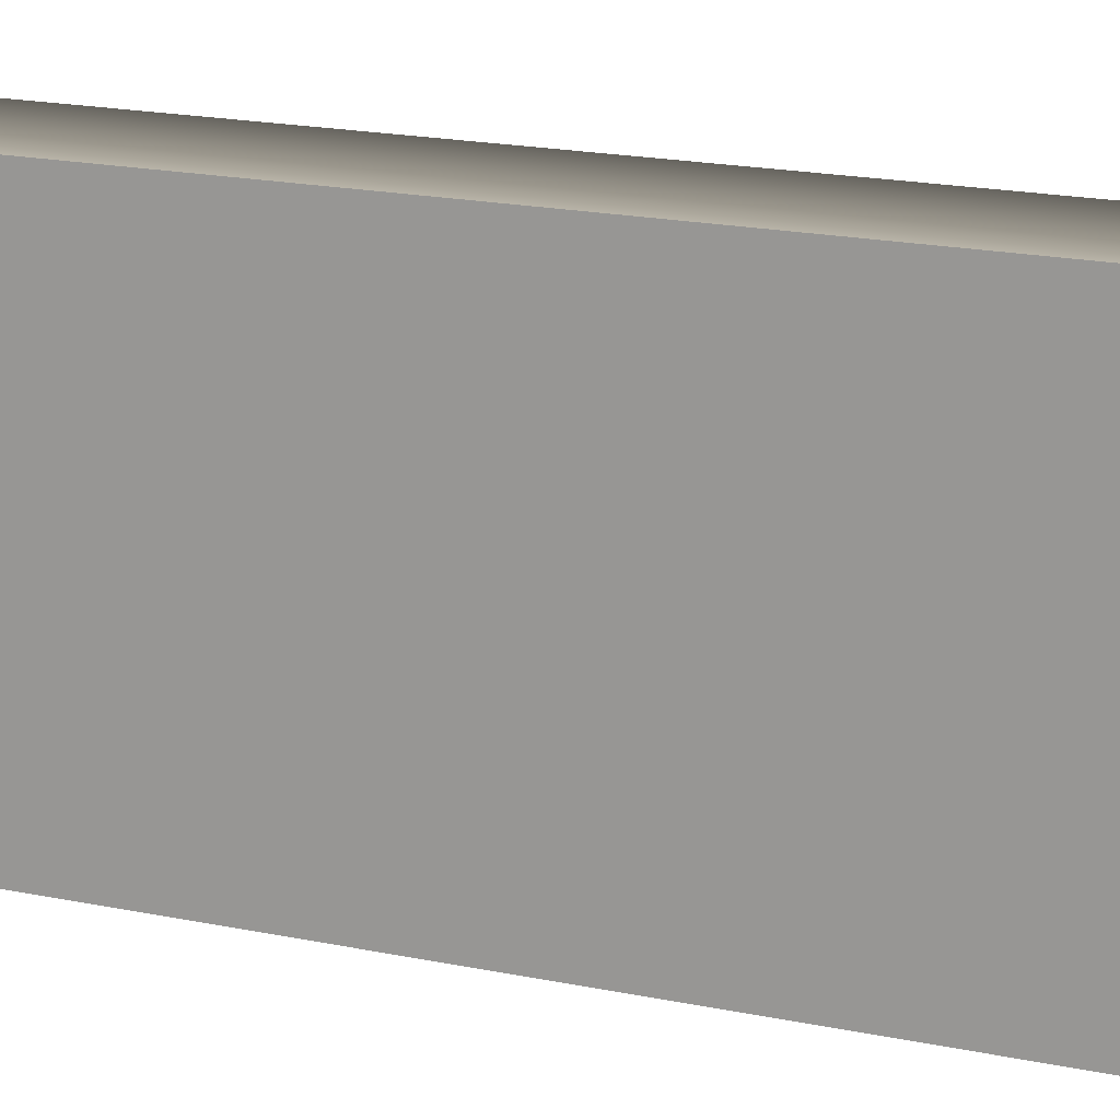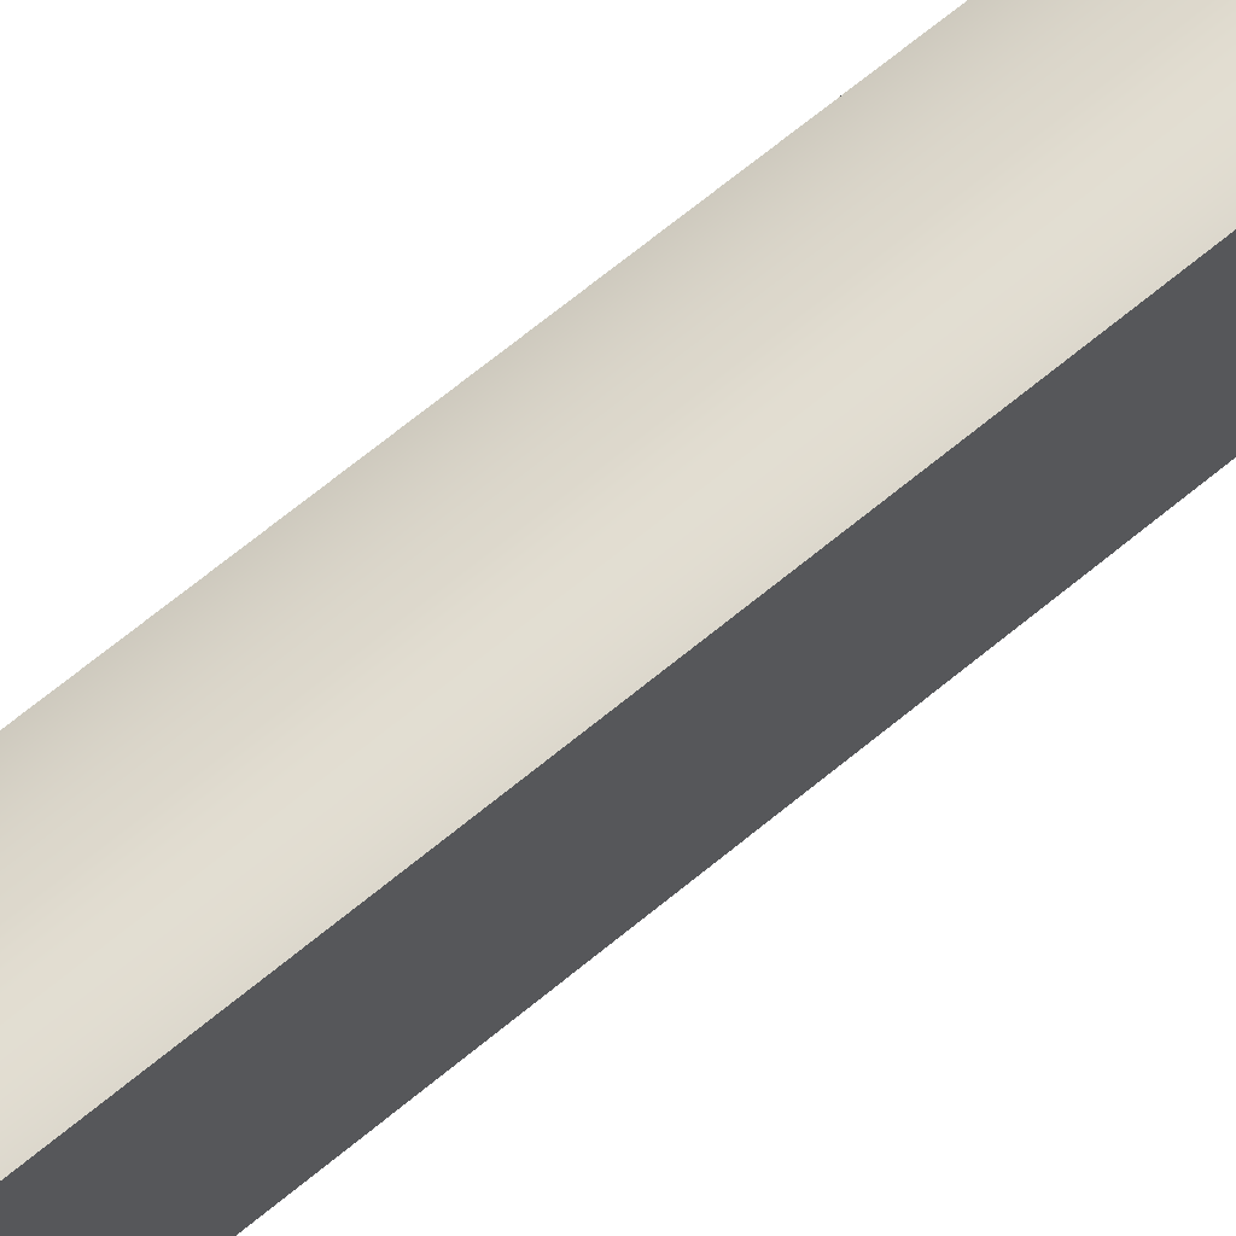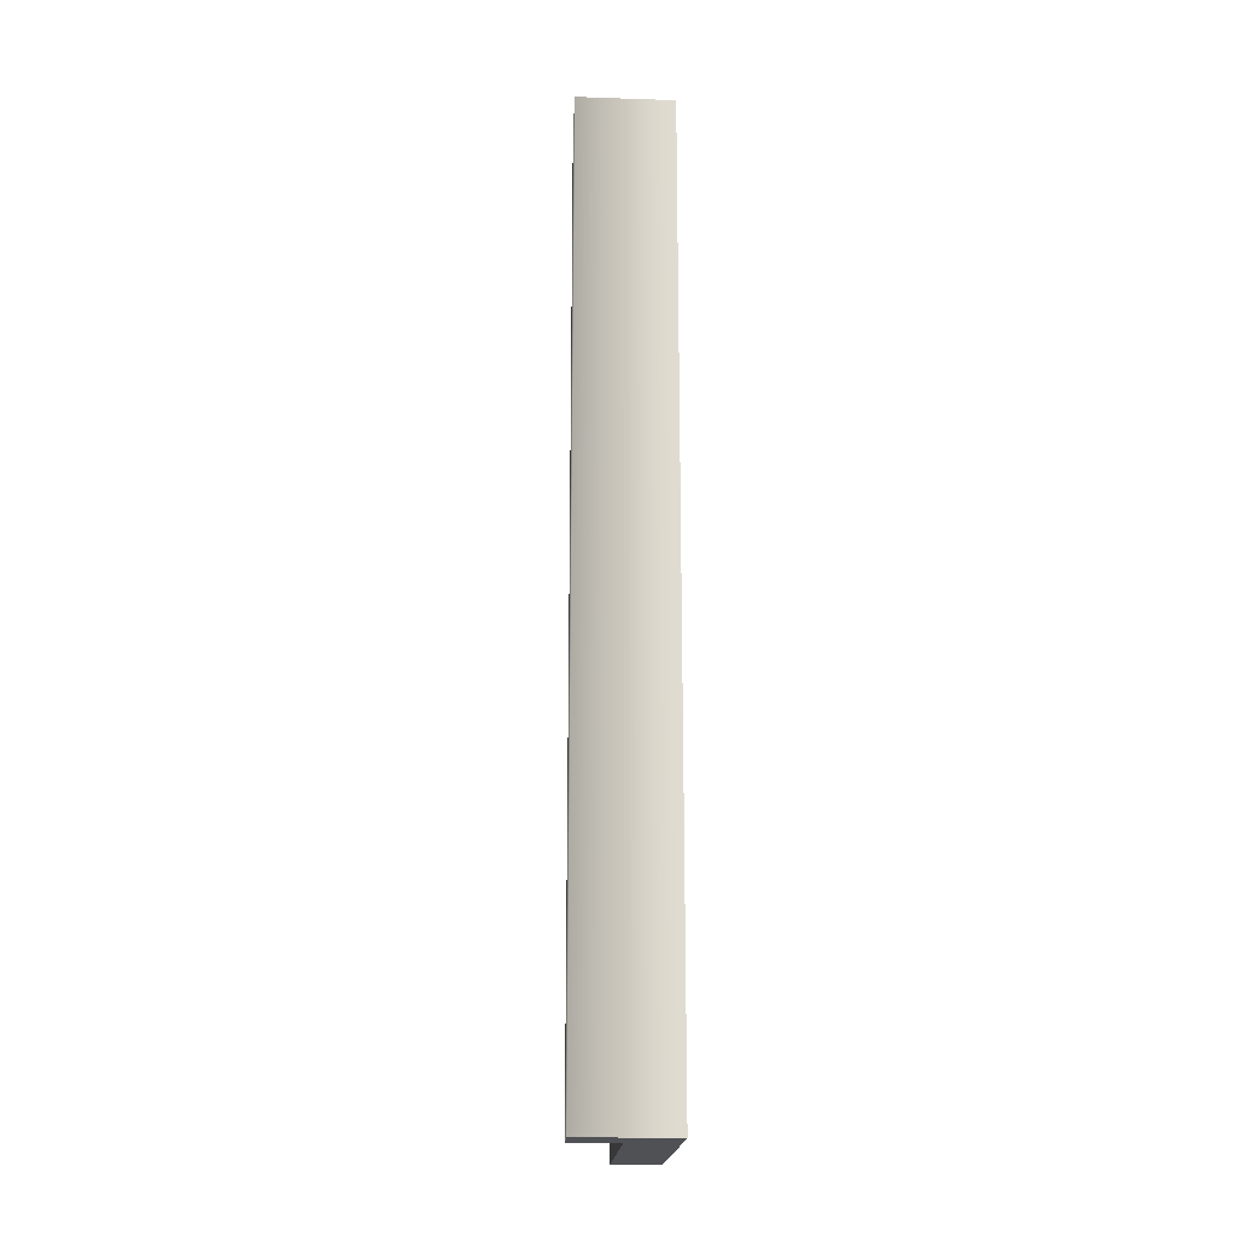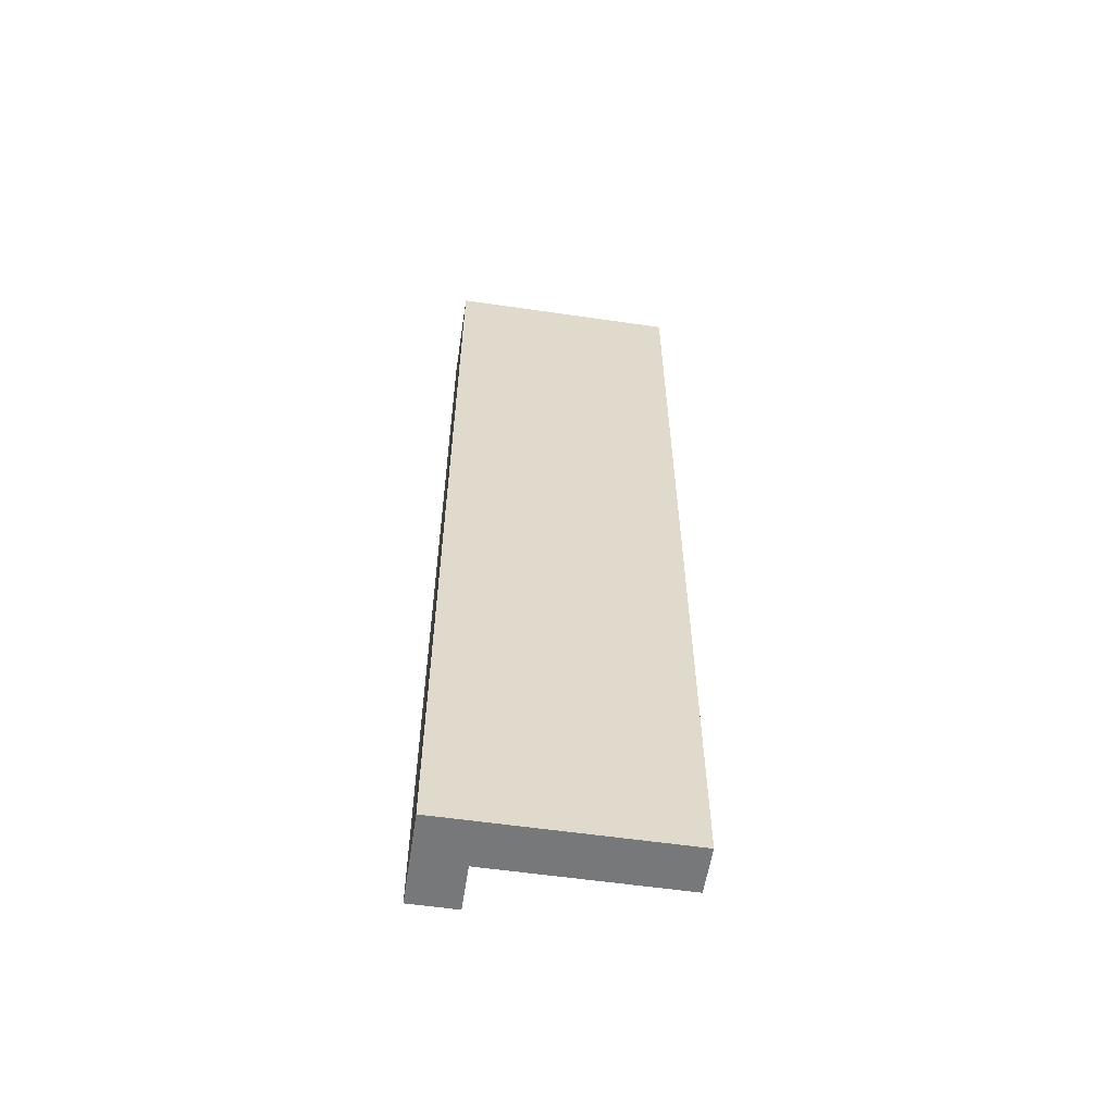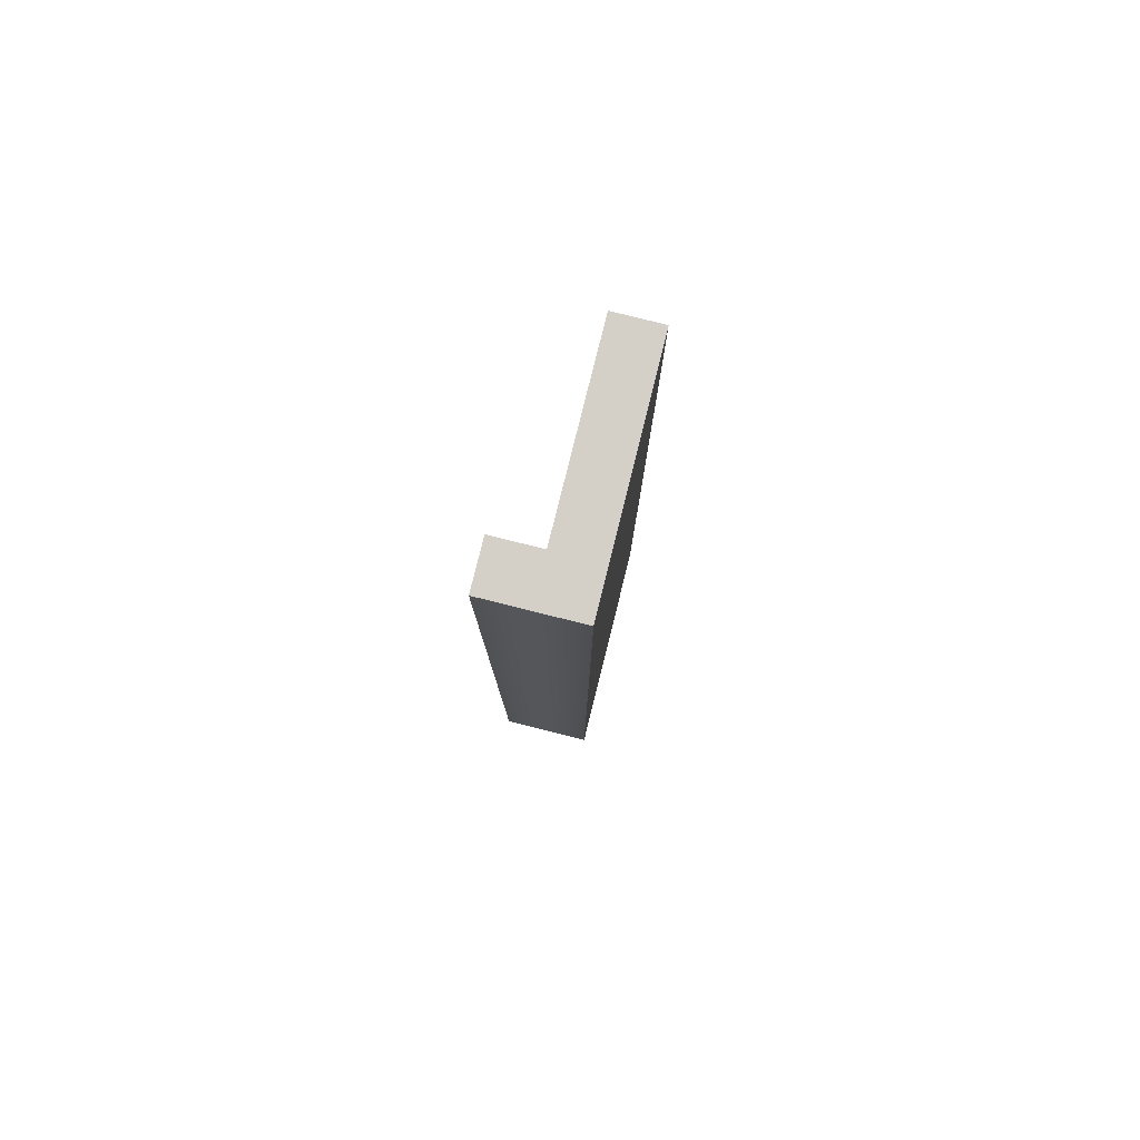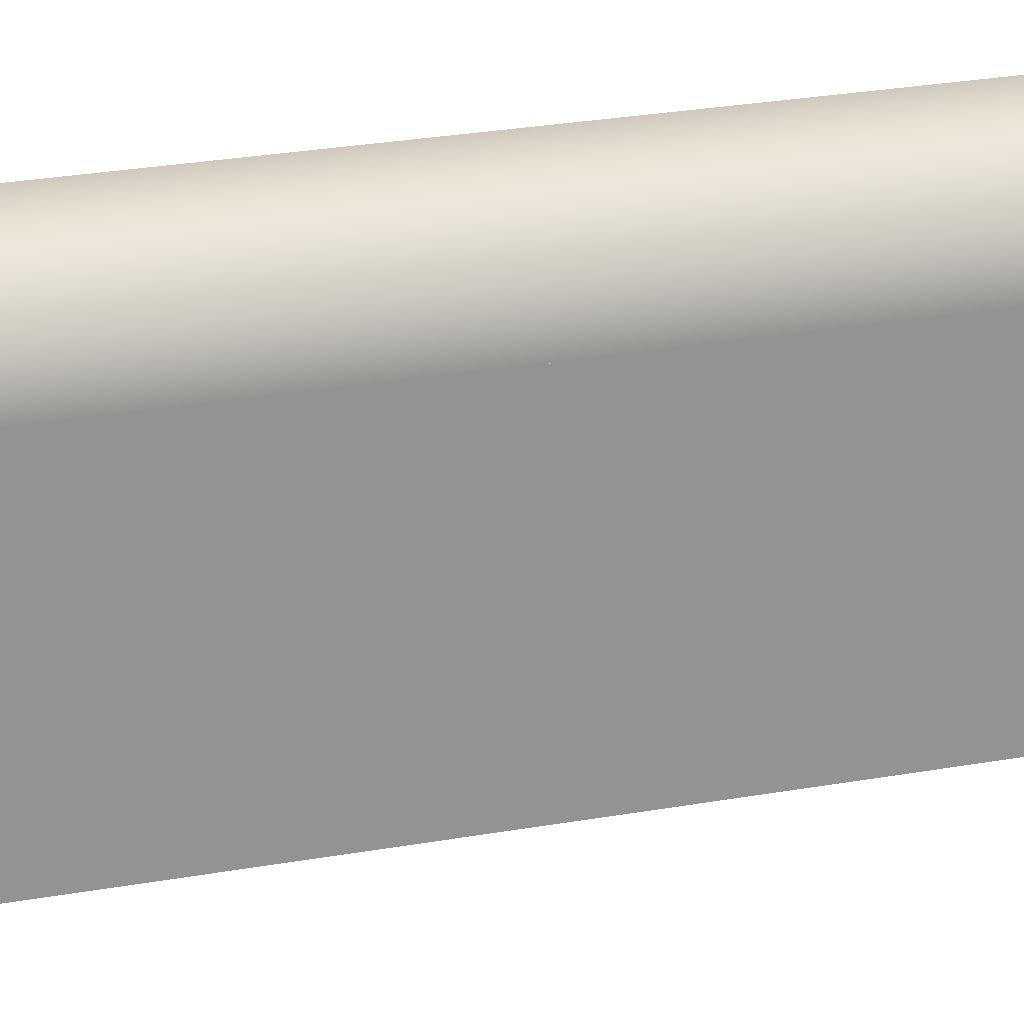
<metadata>
{"format":"obj","ext":"obj","renderer":"f3d","projection":"perspective","resolution":1024,"background":"white","views":[{"elev":13.0,"azim":-60.2,"up":"+Y"},{"elev":72.6,"azim":-128.8,"up":"+Y"},{"elev":-19.6,"azim":176.5,"up":"+Z"},{"elev":-57.4,"azim":-98.6,"up":"+Z"},{"elev":79.9,"azim":-166.0,"up":"+Z"},{"elev":22.6,"azim":71.8,"up":"+Y"}]}
</metadata>
<code>
g border-high
v 0.25 0.4 1 1 1 1
v 0.15 0.4 1 1 1 1
v 0.25 0.5 1 1 1 1
v 0.05 0.5 1 1 1 1
v 0.05 0 1 1 1 1
v 0.15 0 1 1 1 1
v 0.25 0.5 -1 1 1 1
v 0.05 0.5 -1 1 1 1
v 0.05 0 -1 1 1 1
v 0.15 0 -1 1 1 1
v 0.15 0.4 -1 1 1 1
v 0.25 0.4 -1 1 1 1
f 3 2 1
f 4 2 3
f 5 2 4
f 2 5 6
f 8 3 7
f 3 8 4
f 8 10 9
f 10 8 11
f 11 8 12
f 12 8 7
f 5 10 6
f 10 5 9
f 2 10 11
f 10 2 6
f 3 12 7
f 12 3 1
f 5 8 9
f 8 5 4
f 2 12 1
f 12 2 11
g border-high
f 3 2 1
f 4 2 3
f 5 2 4
f 2 5 6
f 8 3 7
f 3 8 4
f 8 10 9
f 10 8 11
f 11 8 12
f 12 8 7
f 5 10 6
f 10 5 9
f 2 10 11
f 10 2 6
f 3 12 7
f 12 3 1
f 5 8 9
f 8 5 4
f 2 12 1
f 12 2 11

</code>
